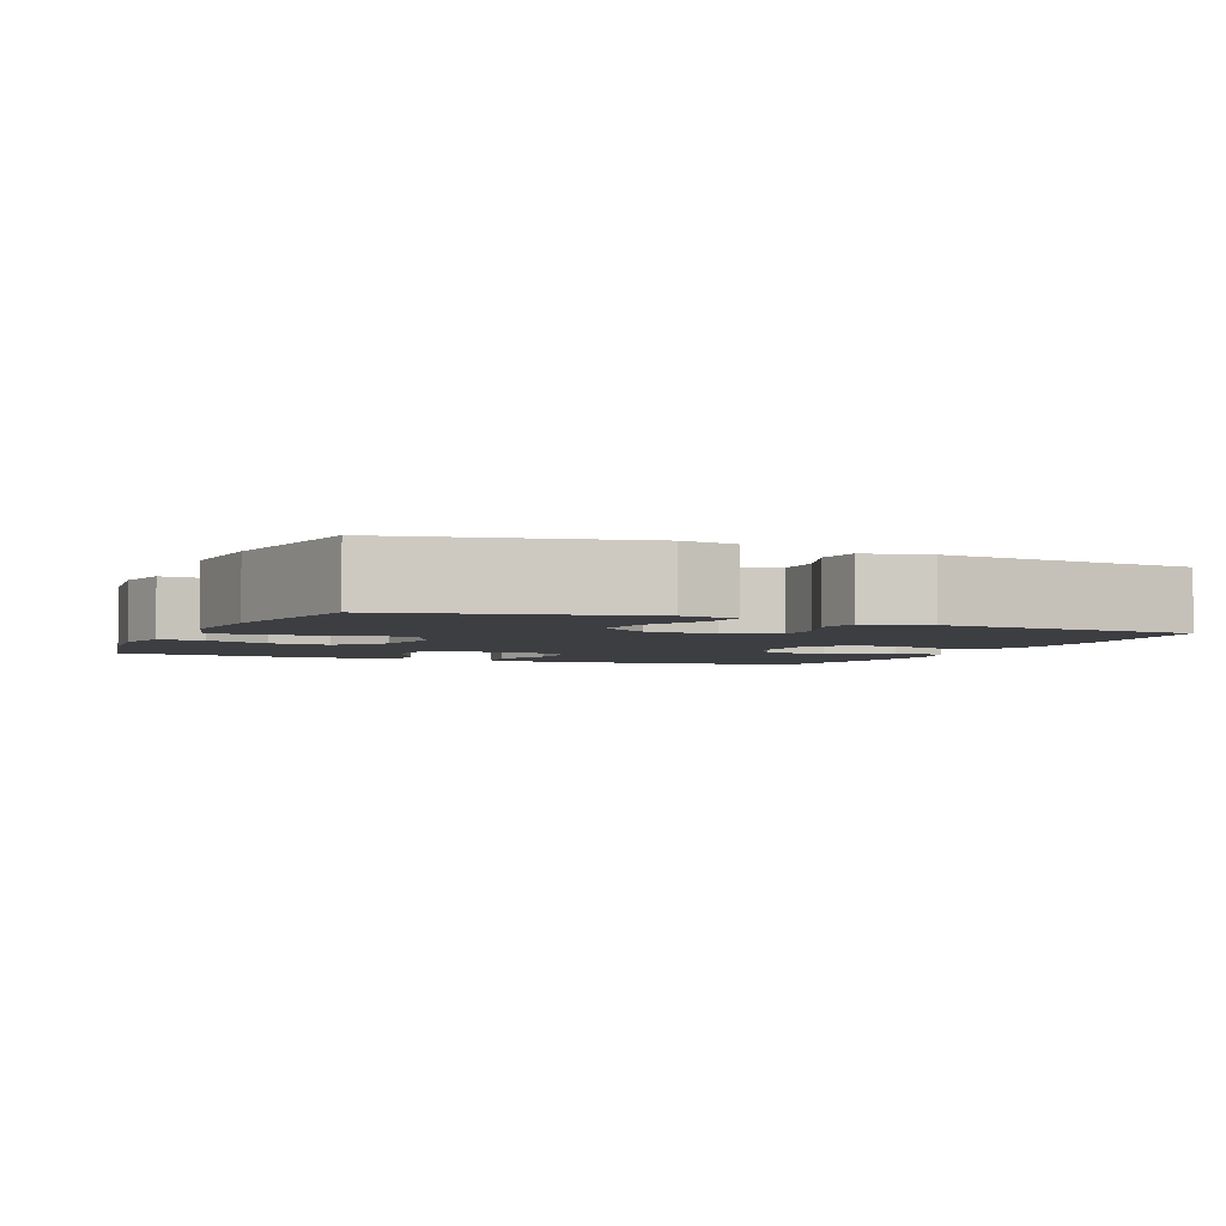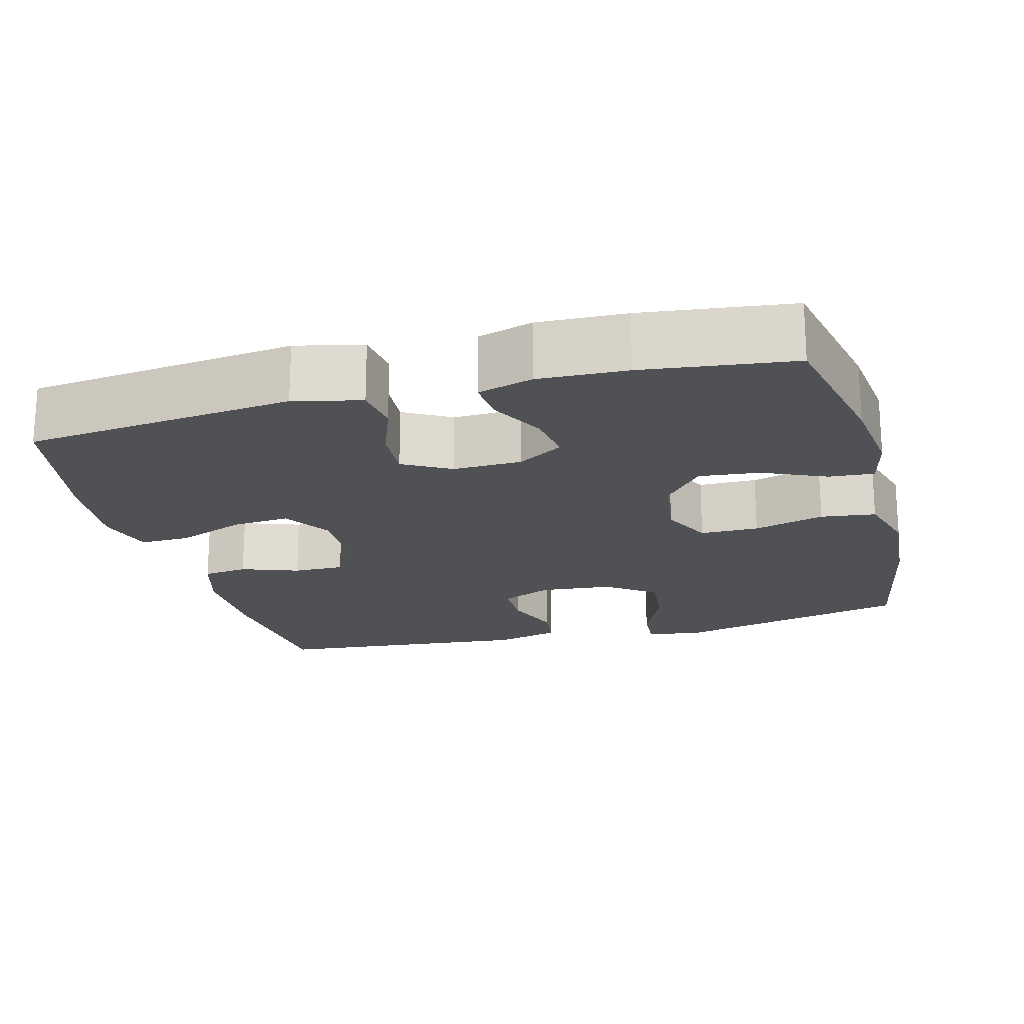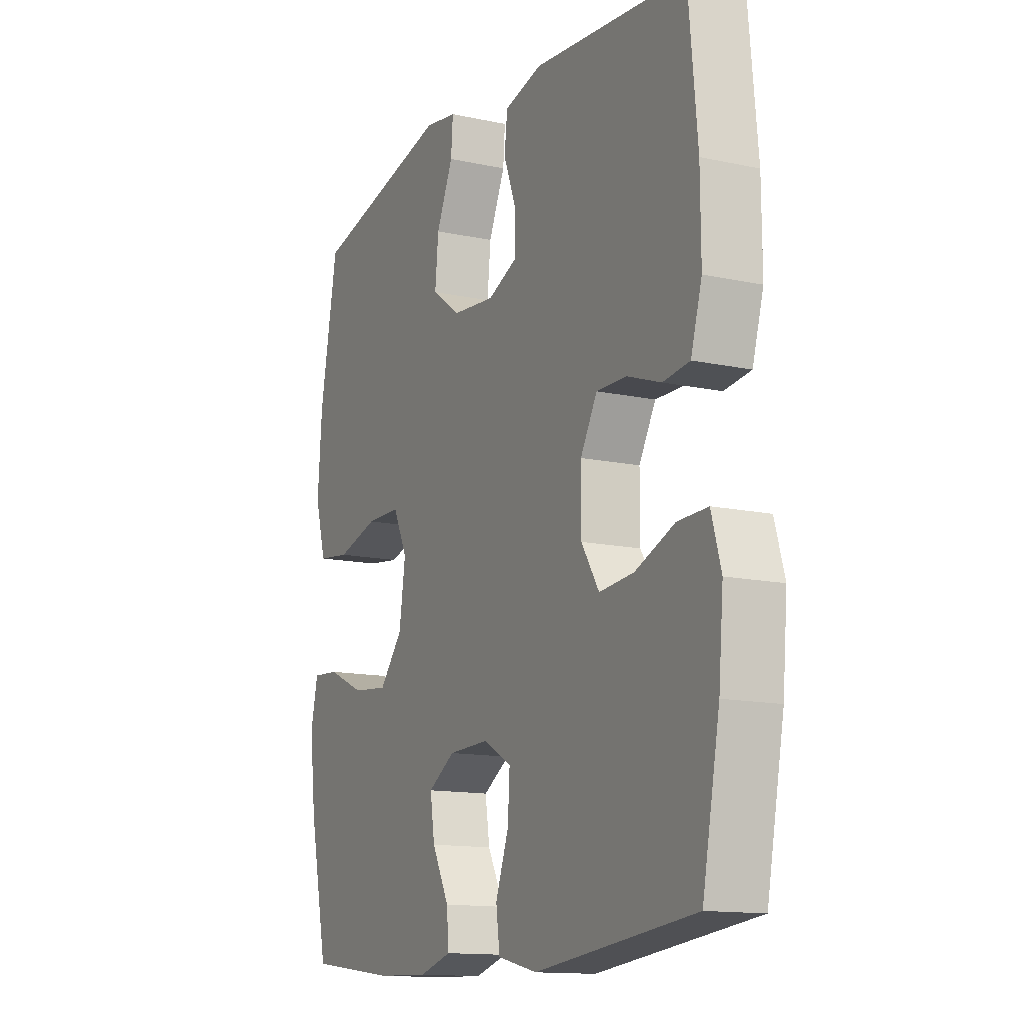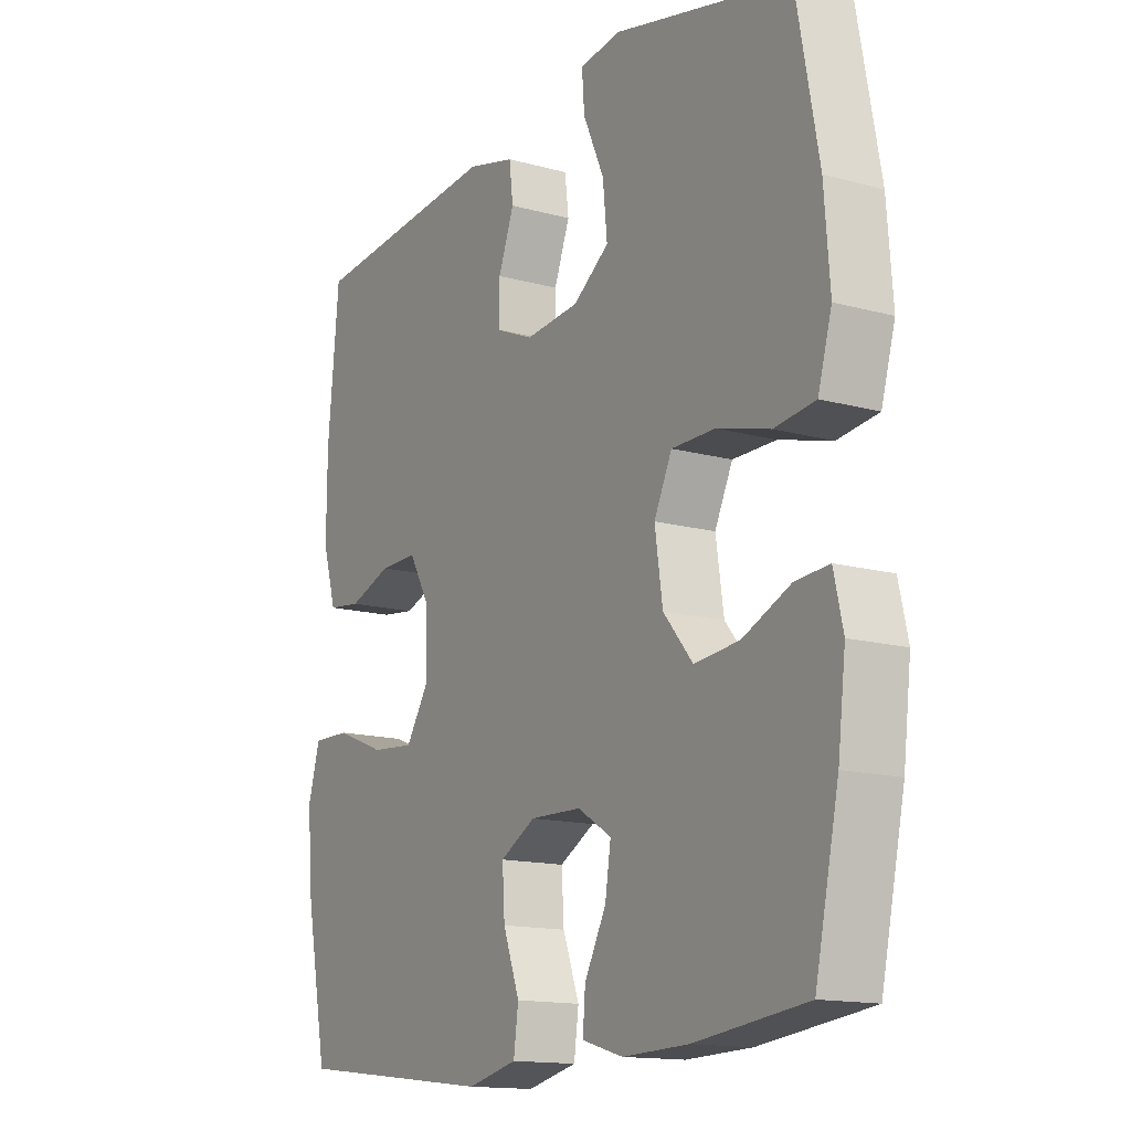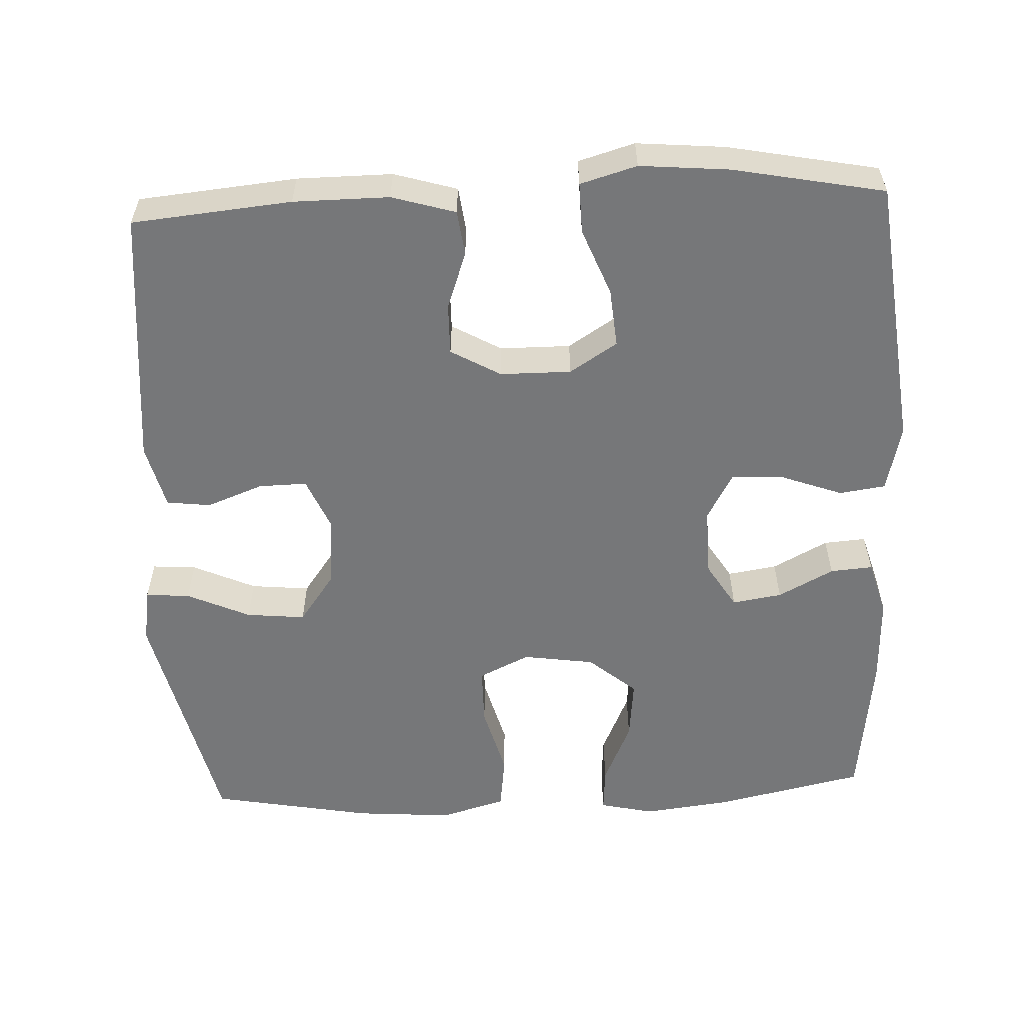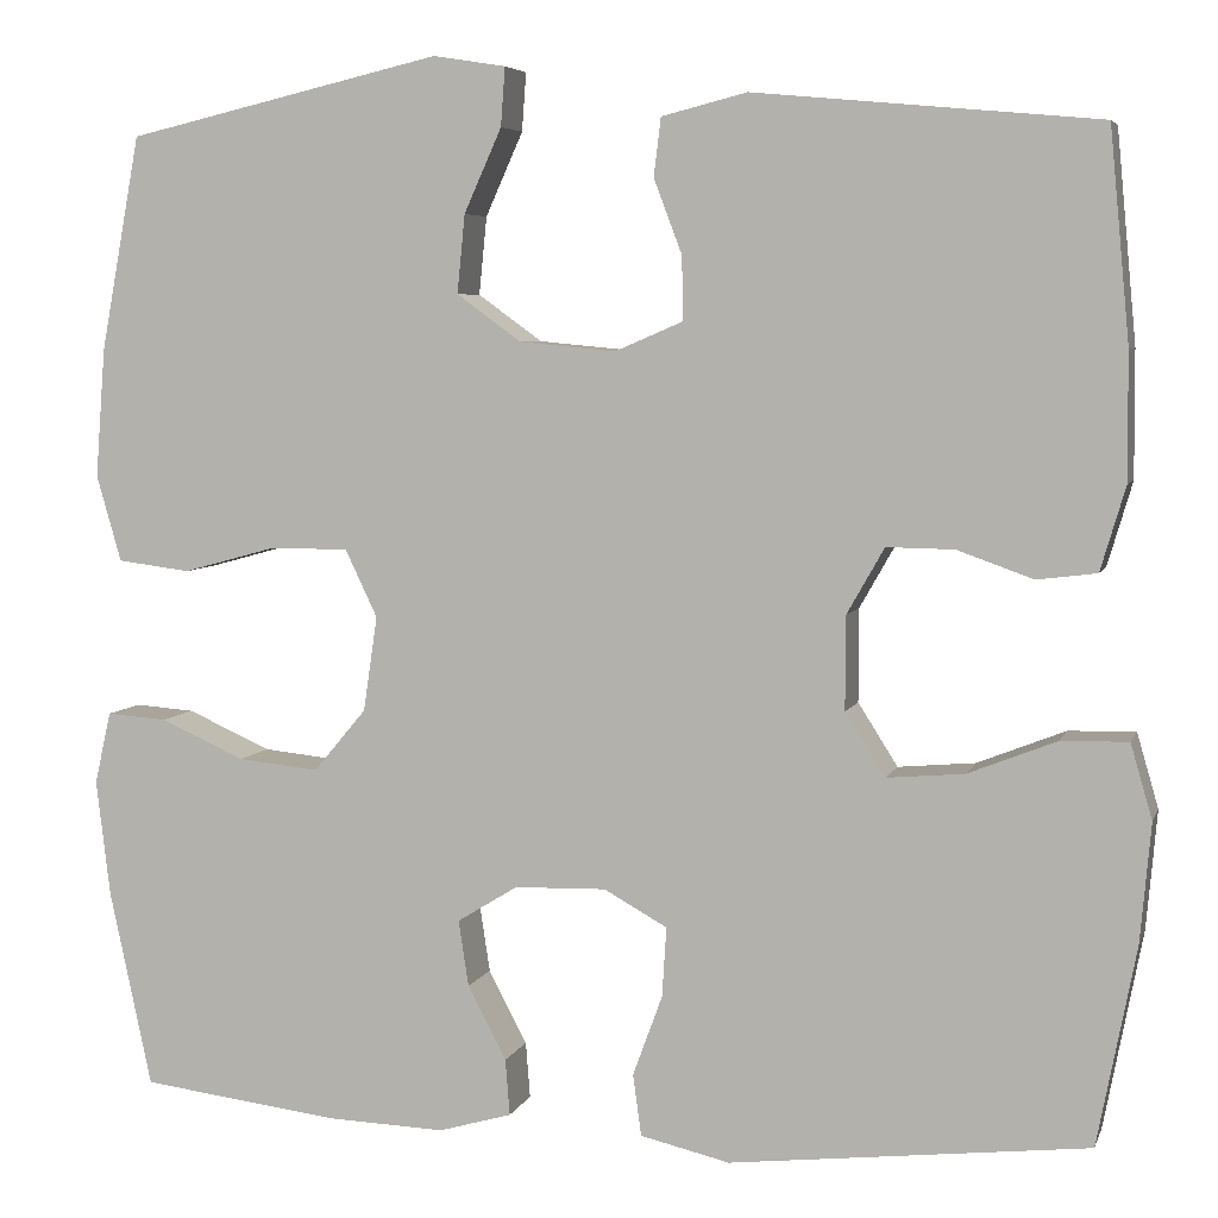
<metadata>
{"format":"obj","ext":"obj","renderer":"f3d","projection":"perspective","resolution":1024,"background":"white","views":[{"elev":-3.4,"azim":-23.5,"up":"+Y"},{"elev":-19.9,"azim":-165.1,"up":"+Y"},{"elev":-13.5,"azim":63.9,"up":"+Z"},{"elev":-14.4,"azim":-121.1,"up":"+Z"},{"elev":-57.1,"azim":92.6,"up":"+Y"},{"elev":5.5,"azim":14.8,"up":"+Z"}]}
</metadata>
<code>
o path5160
v -0.2901 0.0375 -0.5285
v -0.1692 0.0375 -0.5328
v -0.0941 0.0375 -0.5111
v -0.09867 0.0375 -0.4532
v -0.1383 0.0375 -0.3776
v -0.1487 0.0375 -0.3098
v -0.08657 0.0375 -0.2715
v 0.007639 0.0375 -0.2691
v 0.07262 0.0375 -0.3052
v 0.06807 0.0375 -0.3772
v 0.03772 0.0375 -0.46
v 0.04637 0.0375 -0.5232
v 0.1384 0.0375 -0.5449
v 0.5069 0.0375 -0.503
v 0.5468 0.0375 -0.2973
v 0.5576 0.0375 -0.1753
v 0.5353 0.0375 -0.09827
v 0.4665 0.0375 -0.09977
v 0.3754 0.0375 -0.1358
v 0.2957 0.0375 -0.1428
v 0.2546 0.0375 -0.07801
v 0.2551 0.0375 0.01861
v 0.2936 0.0375 0.08644
v 0.363 0.0375 0.08538
v 0.4412 0.0375 0.05744
v 0.5024 0.0375 0.06513
v 0.528 0.0375 0.1515
v 0.5273 0.0375 0.2819
v 0.5069 0.0375 0.4987
v 0.1532 0.0375 0.5317
v 0.06547 0.0375 0.5096
v 0.05819 0.0375 0.4497
v 0.08717 0.0375 0.3729
v 0.08834 0.0375 0.3076
v 0.01869 0.0375 0.2777
v -0.08044 0.0375 0.2872
v -0.1466 0.0375 0.3352
v -0.1386 0.0375 0.4156
v -0.1 0.0375 0.5019
v -0.09556 0.0375 0.5622
v -0.1704 0.0375 0.5741
v -0.495 0.0375 0.4987
v -0.5358 0.0375 0.2782
v -0.5459 0.0375 0.1454
v -0.5204 0.0375 0.05656
v -0.4455 0.0375 0.04693
v -0.3489 0.0375 0.07332
v -0.2688 0.0375 0.07296
v -0.2359 0.0375 0.003717
v -0.2503 0.0375 -0.09383
v -0.3045 0.0375 -0.1585
v -0.3874 0.0375 -0.1498
v -0.4742 0.0375 -0.1112
v -0.536 0.0375 -0.1066
v -0.5528 0.0375 -0.1808
v -0.5385 0.0375 -0.3003
v -0.495 0.0375 -0.503
v -0.2901 -0.0375 -0.5285
v -0.1692 -0.0375 -0.5328
v -0.0941 -0.0375 -0.5111
v -0.09867 -0.0375 -0.4532
v -0.1383 -0.0375 -0.3776
v -0.1487 -0.0375 -0.3098
v -0.08657 -0.0375 -0.2715
v 0.007639 -0.0375 -0.2691
v 0.07262 -0.0375 -0.3052
v 0.06807 -0.0375 -0.3772
v 0.03772 -0.0375 -0.46
v 0.04637 -0.0375 -0.5232
v 0.1384 -0.0375 -0.5449
v 0.5069 -0.0375 -0.503
v 0.5468 -0.0375 -0.2973
v 0.5576 -0.0375 -0.1753
v 0.5353 -0.0375 -0.09827
v 0.4665 -0.0375 -0.09977
v 0.3754 -0.0375 -0.1358
v 0.2957 -0.0375 -0.1428
v 0.2546 -0.0375 -0.07801
v 0.2551 -0.0375 0.01861
v 0.2936 -0.0375 0.08644
v 0.363 -0.0375 0.08538
v 0.4412 -0.0375 0.05744
v 0.5024 -0.0375 0.06513
v 0.528 -0.0375 0.1515
v 0.5273 -0.0375 0.2819
v 0.5069 -0.0375 0.4987
v 0.1532 -0.0375 0.5317
v 0.06547 -0.0375 0.5096
v 0.05819 -0.0375 0.4497
v 0.08717 -0.0375 0.3729
v 0.08834 -0.0375 0.3076
v 0.01869 -0.0375 0.2777
v -0.08044 -0.0375 0.2872
v -0.1466 -0.0375 0.3352
v -0.1386 -0.0375 0.4156
v -0.1 -0.0375 0.5019
v -0.09556 -0.0375 0.5622
v -0.1704 -0.0375 0.5741
v -0.495 -0.0375 0.4987
v -0.5358 -0.0375 0.2782
v -0.5459 -0.0375 0.1454
v -0.5204 -0.0375 0.05656
v -0.4455 -0.0375 0.04693
v -0.3489 -0.0375 0.07332
v -0.2688 -0.0375 0.07296
v -0.2359 -0.0375 0.003717
v -0.2503 -0.0375 -0.09383
v -0.3045 -0.0375 -0.1585
v -0.3874 -0.0375 -0.1498
v -0.4742 -0.0375 -0.1112
v -0.536 -0.0375 -0.1066
v -0.5528 -0.0375 -0.1808
v -0.5385 -0.0375 -0.3003
v -0.495 -0.0375 -0.503
v 0.04637 0.0375 -0.5232
v 0.04637 0.0375 -0.5232
v 0.1384 0.0375 -0.5449
v -0.2901 0.0375 -0.5285
v -0.1692 0.0375 -0.5328
v -0.0941 0.0375 -0.5111
v -0.0941 0.0375 -0.5111
v 0.03772 0.0375 -0.46
v -0.09867 0.0375 -0.4532
v 0.5069 0.0375 -0.503
v 0.5069 0.0375 -0.503
v -0.495 0.0375 -0.503
v -0.495 0.0375 -0.503
v 0.06807 0.0375 -0.3772
v -0.1383 0.0375 -0.3776
v -0.5385 0.0375 -0.3003
v 0.5468 0.0375 -0.2973
v -0.1487 0.0375 -0.3098
v -0.1487 0.0375 -0.3098
v 0.07262 0.0375 -0.3052
v 0.07262 0.0375 -0.3052
v -0.08657 0.0375 -0.2715
v 0.007639 0.0375 -0.2691
v -0.5528 0.0375 -0.1808
v 0.5576 0.0375 -0.1753
v -0.536 0.0375 -0.1066
v -0.536 0.0375 -0.1066
v -0.3045 0.0375 -0.1585
v -0.3874 0.0375 -0.1498
v 0.3754 0.0375 -0.1358
v 0.2957 0.0375 -0.1428
v 0.2957 0.0375 -0.1428
v 0.5353 0.0375 -0.09827
v 0.5353 0.0375 -0.09827
v -0.2503 0.0375 -0.09383
v -0.4742 0.0375 -0.1112
v 0.2546 0.0375 -0.07801
v 0.4665 0.0375 -0.09977
v -0.2359 0.0375 0.003717
v 0.2551 0.0375 0.01861
v -0.2688 0.0375 0.07296
v -0.2688 0.0375 0.07296
v 0.2936 0.0375 0.08644
v 0.2936 0.0375 0.08644
v -0.5204 0.0375 0.05656
v -0.5204 0.0375 0.05656
v -0.4455 0.0375 0.04693
v -0.3489 0.0375 0.07332
v -0.5459 0.0375 0.1454
v 0.363 0.0375 0.08538
v 0.4412 0.0375 0.05744
v 0.5024 0.0375 0.06513
v 0.5024 0.0375 0.06513
v 0.528 0.0375 0.1515
v -0.5358 0.0375 0.2782
v 0.5273 0.0375 0.2819
v 0.01869 0.0375 0.2777
v -0.08044 0.0375 0.2872
v 0.08834 0.0375 0.3076
v 0.08834 0.0375 0.3076
v -0.1466 0.0375 0.3352
v 0.08717 0.0375 0.3729
v -0.1386 0.0375 0.4156
v 0.05819 0.0375 0.4497
v -0.495 0.0375 0.4987
v -0.495 0.0375 0.4987
v -0.1 0.0375 0.5019
v 0.06547 0.0375 0.5096
v 0.06547 0.0375 0.5096
v 0.5069 0.0375 0.4987
v 0.5069 0.0375 0.4987
v -0.09556 0.0375 0.5622
v -0.09556 0.0375 0.5622
v 0.1532 0.0375 0.5317
v -0.1704 0.0375 0.5741
v 0.04637 -0.0375 -0.5232
v 0.04637 -0.0375 -0.5232
v 0.1384 -0.0375 -0.5449
v -0.2901 -0.0375 -0.5285
v -0.1692 -0.0375 -0.5328
v -0.0941 -0.0375 -0.5111
v -0.0941 -0.0375 -0.5111
v 0.03772 -0.0375 -0.46
v -0.09867 -0.0375 -0.4532
v 0.5069 -0.0375 -0.503
v 0.5069 -0.0375 -0.503
v -0.495 -0.0375 -0.503
v -0.495 -0.0375 -0.503
v 0.06807 -0.0375 -0.3772
v -0.1383 -0.0375 -0.3776
v -0.5385 -0.0375 -0.3003
v 0.5468 -0.0375 -0.2973
v -0.1487 -0.0375 -0.3098
v -0.1487 -0.0375 -0.3098
v 0.07262 -0.0375 -0.3052
v 0.07262 -0.0375 -0.3052
v -0.08657 -0.0375 -0.2715
v 0.007639 -0.0375 -0.2691
v -0.5528 -0.0375 -0.1808
v 0.5576 -0.0375 -0.1753
v -0.536 -0.0375 -0.1066
v -0.536 -0.0375 -0.1066
v -0.3045 -0.0375 -0.1585
v -0.3874 -0.0375 -0.1498
v 0.3754 -0.0375 -0.1358
v 0.2957 -0.0375 -0.1428
v 0.2957 -0.0375 -0.1428
v 0.5353 -0.0375 -0.09827
v 0.5353 -0.0375 -0.09827
v -0.2503 -0.0375 -0.09383
v -0.4742 -0.0375 -0.1112
v 0.2546 -0.0375 -0.07801
v 0.4665 -0.0375 -0.09977
v -0.2359 -0.0375 0.003717
v 0.2551 -0.0375 0.01861
v -0.2688 -0.0375 0.07296
v -0.2688 -0.0375 0.07296
v 0.2936 -0.0375 0.08644
v 0.2936 -0.0375 0.08644
v -0.5204 -0.0375 0.05656
v -0.5204 -0.0375 0.05656
v -0.4455 -0.0375 0.04693
v -0.3489 -0.0375 0.07332
v -0.5459 -0.0375 0.1454
v 0.363 -0.0375 0.08538
v 0.4412 -0.0375 0.05744
v 0.5024 -0.0375 0.06513
v 0.5024 -0.0375 0.06513
v 0.528 -0.0375 0.1515
v -0.5358 -0.0375 0.2782
v 0.5273 -0.0375 0.2819
v 0.01869 -0.0375 0.2777
v -0.08044 -0.0375 0.2872
v 0.08834 -0.0375 0.3076
v 0.08834 -0.0375 0.3076
v -0.1466 -0.0375 0.3352
v 0.08717 -0.0375 0.3729
v -0.1386 -0.0375 0.4156
v 0.05819 -0.0375 0.4497
v -0.495 -0.0375 0.4987
v -0.495 -0.0375 0.4987
v -0.1 -0.0375 0.5019
v 0.06547 -0.0375 0.5096
v 0.06547 -0.0375 0.5096
v 0.5069 -0.0375 0.4987
v 0.5069 -0.0375 0.4987
v -0.09556 -0.0375 0.5622
v -0.09556 -0.0375 0.5622
v 0.1532 -0.0375 0.5317
v -0.1704 -0.0375 0.5741
f 245 239 243
f 193 207 217
f 248 229 232
f 246 228 229
f 229 212 226
f 206 220 199
f 205 193 217
f 211 228 224
f 261 264 256
f 247 230 228
f 243 240 241
f 234 236 238
f 194 204 193
f 199 220 192
f 219 220 206
f 245 248 232
f 228 212 229
f 230 250 237
f 212 228 211
f 192 220 203
f 252 254 250
f 239 240 243
f 253 263 257
f 238 237 244
f 204 194 198
f 247 228 246
f 207 193 204
f 263 245 259
f 250 230 247
f 213 225 215
f 263 251 245
f 227 214 222
f 226 209 220
f 212 209 226
f 237 250 244
f 213 218 225
f 224 217 207
f 246 229 248
f 237 238 236
f 264 254 252
f 214 219 206
f 198 194 195
f 203 197 192
f 193 205 201
f 248 245 251
f 256 264 252
f 244 250 254
f 219 214 227
f 203 220 209
f 245 232 239
f 211 224 207
f 205 218 213
f 192 197 190
f 217 218 205
f 251 263 253
f 116 13 70 191
f 1 2 59 58
f 2 121 196 59
f 11 12 69 68
f 3 4 61 60
f 13 125 200 70
f 127 1 58 202
f 10 11 68 67
f 4 5 62 61
f 56 57 114 113
f 14 15 72 71
f 5 133 208 62
f 135 10 67 210
f 6 7 64 63
f 8 9 66 65
f 55 56 113 112
f 15 16 73 72
f 7 8 65 64
f 141 55 112 216
f 51 52 109 108
f 19 146 221 76
f 16 148 223 73
f 50 51 108 107
f 53 54 111 110
f 52 53 110 109
f 20 21 78 77
f 18 19 76 75
f 17 18 75 74
f 49 50 107 106
f 21 22 79 78
f 156 49 106 231
f 22 158 233 79
f 160 46 103 235
f 46 47 104 103
f 44 45 102 101
f 24 25 82 81
f 25 167 242 82
f 26 27 84 83
f 47 48 105 104
f 23 24 81 80
f 43 44 101 100
f 27 28 85 84
f 35 36 93 92
f 174 35 92 249
f 36 37 94 93
f 33 34 91 90
f 37 38 95 94
f 32 33 90 89
f 180 43 100 255
f 38 39 96 95
f 183 32 89 258
f 28 185 260 85
f 39 187 262 96
f 30 31 88 87
f 29 30 87 86
f 41 42 99 98
f 40 41 98 97
f 170 168 164
f 118 142 132
f 173 157 154
f 171 154 153
f 154 151 137
f 131 124 145
f 130 142 118
f 136 149 153
f 186 181 189
f 172 153 155
f 168 166 165
f 159 163 161
f 119 118 129
f 124 117 145
f 144 131 145
f 170 157 173
f 153 154 137
f 155 162 175
f 137 136 153
f 117 128 145
f 177 175 179
f 164 168 165
f 178 182 188
f 163 169 162
f 129 123 119
f 172 171 153
f 132 129 118
f 188 184 170
f 175 172 155
f 138 140 150
f 188 170 176
f 152 147 139
f 151 145 134
f 137 151 134
f 162 169 175
f 138 150 143
f 149 132 142
f 171 173 154
f 162 161 163
f 189 177 179
f 139 131 144
f 123 120 119
f 128 117 122
f 118 126 130
f 173 176 170
f 181 177 189
f 169 179 175
f 144 152 139
f 128 134 145
f 170 164 157
f 136 132 149
f 130 138 143
f 117 115 122
f 142 130 143
f 176 178 188

</code>
